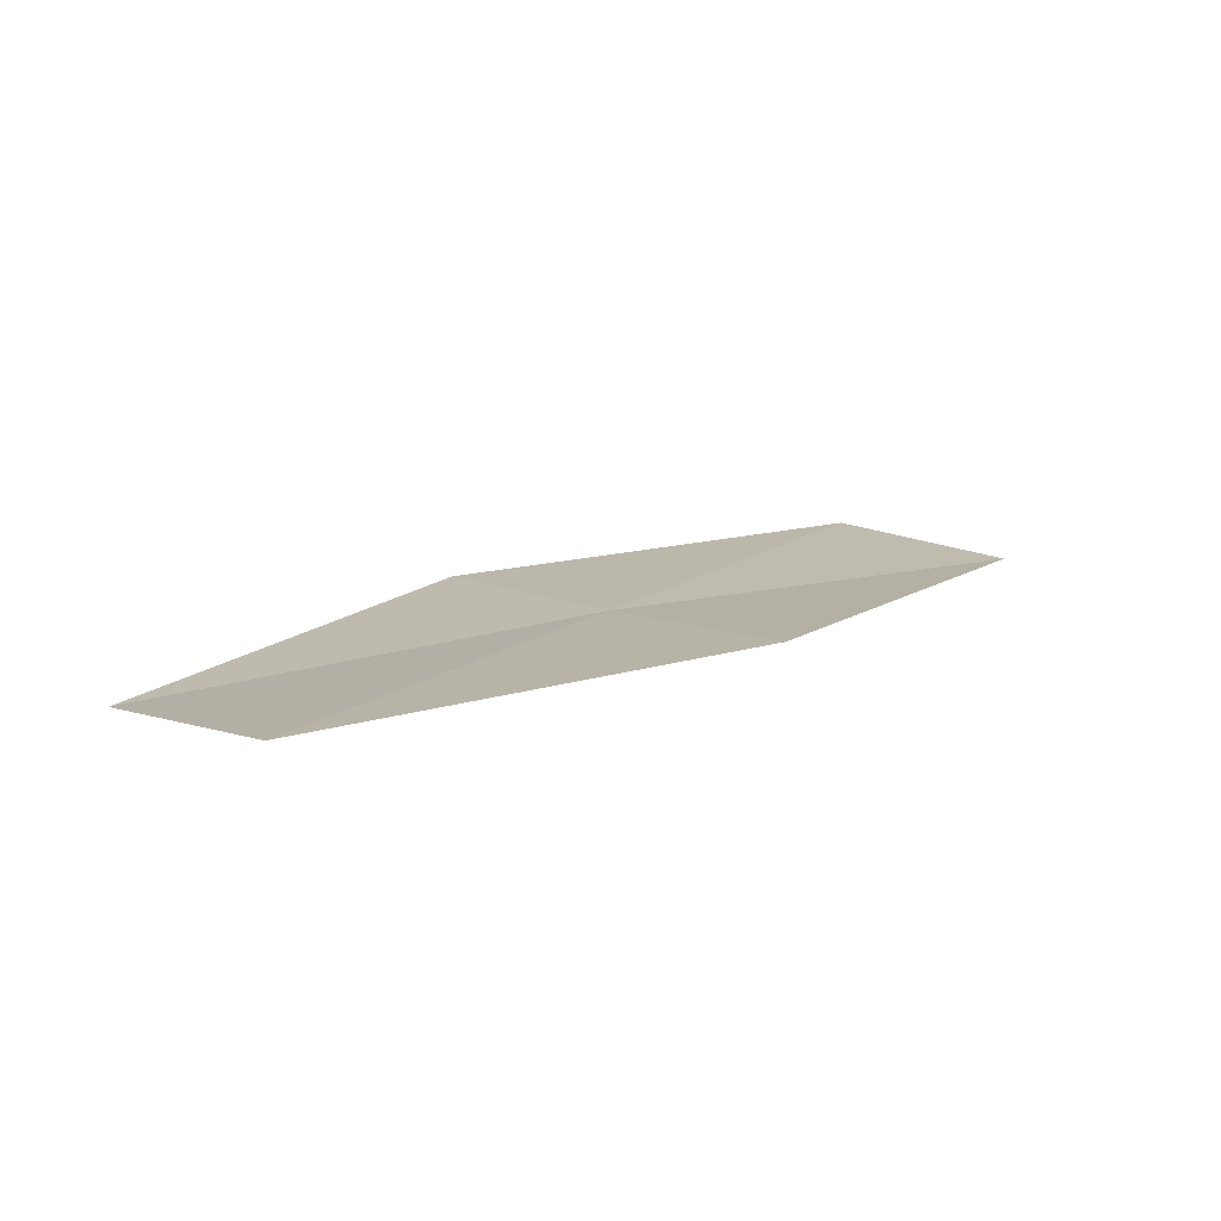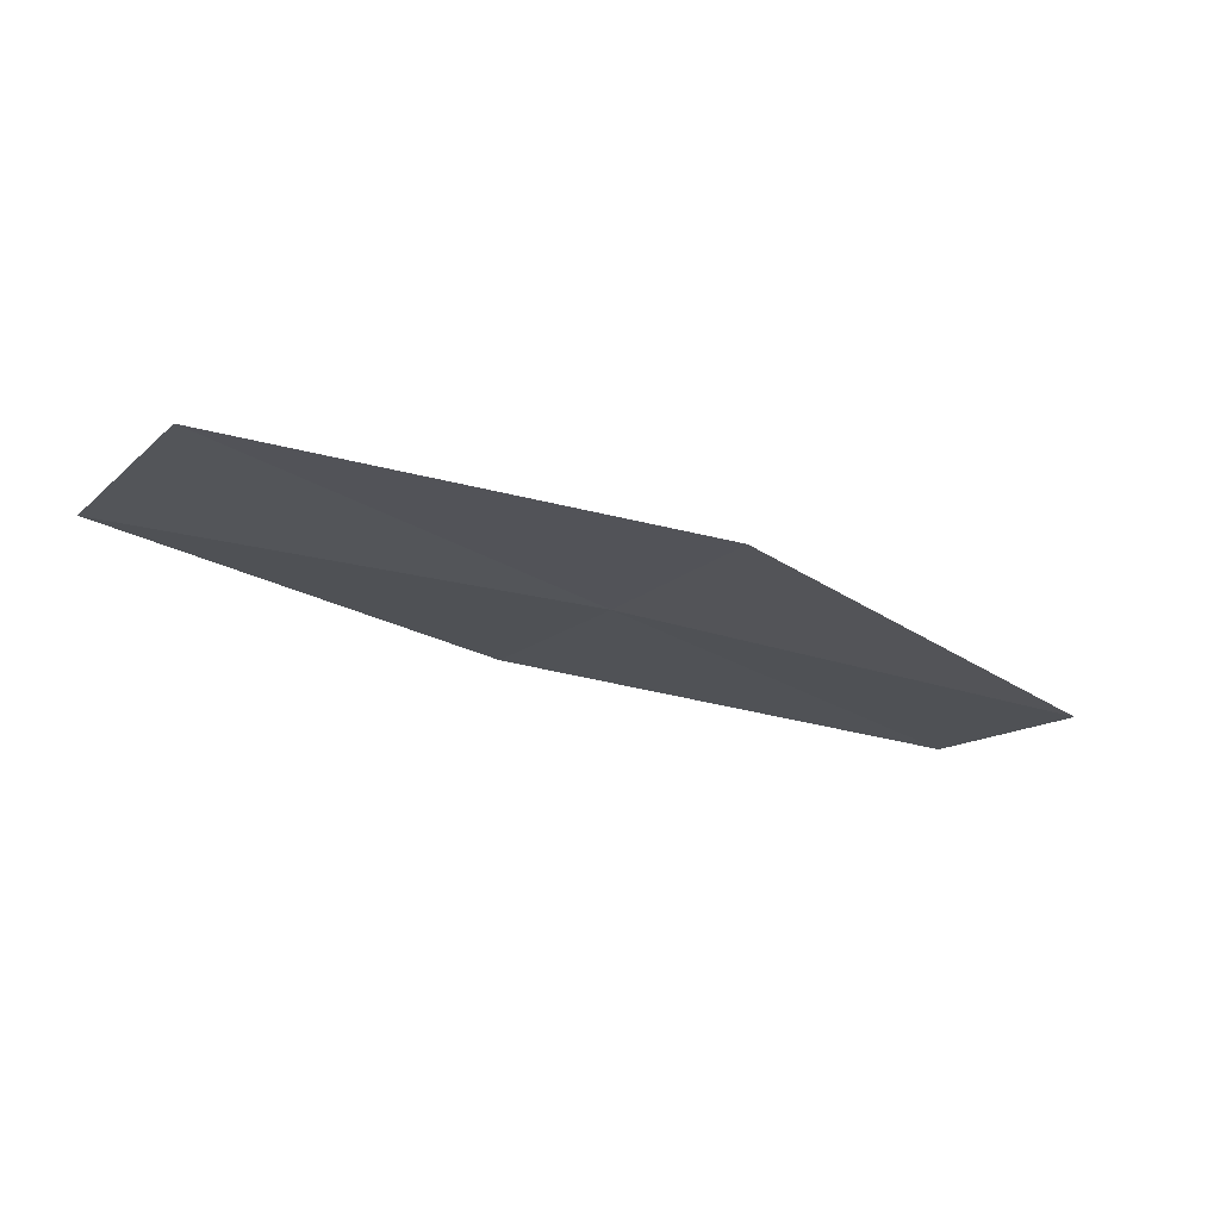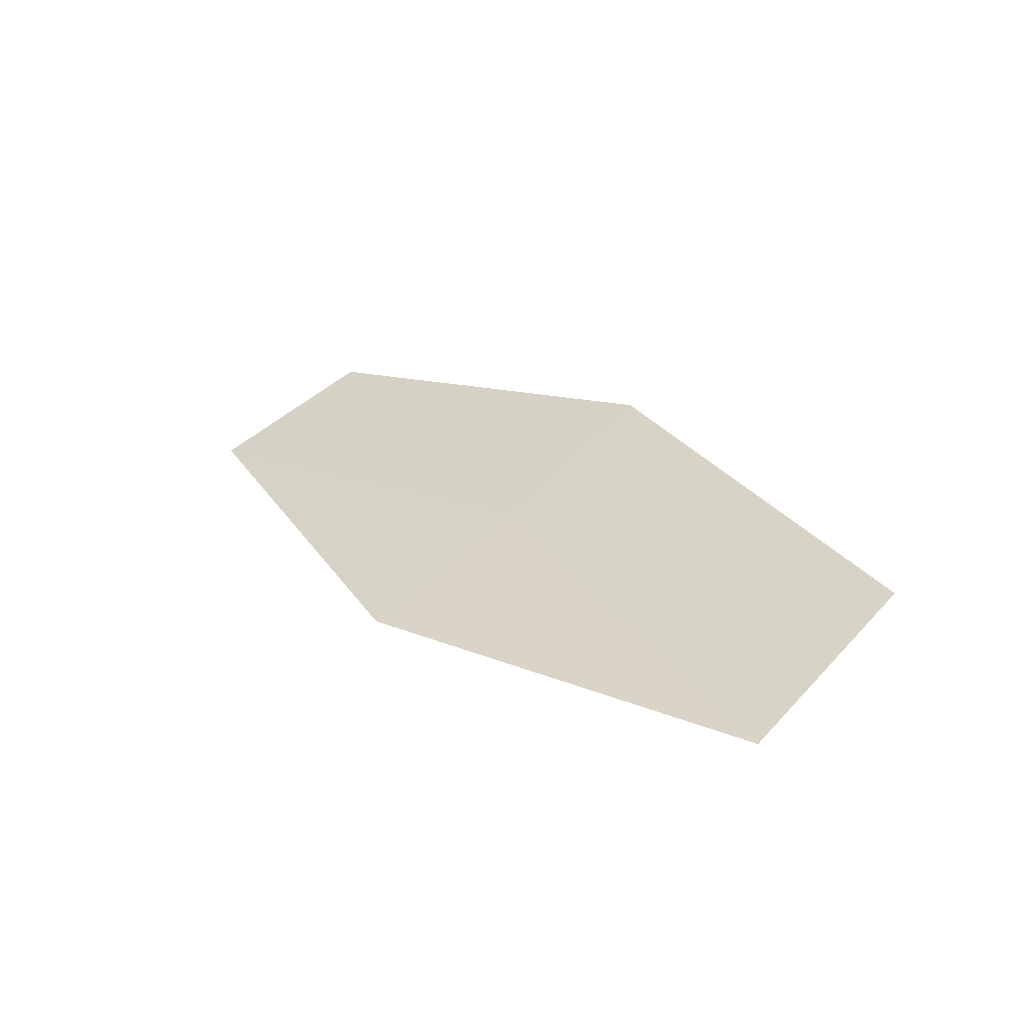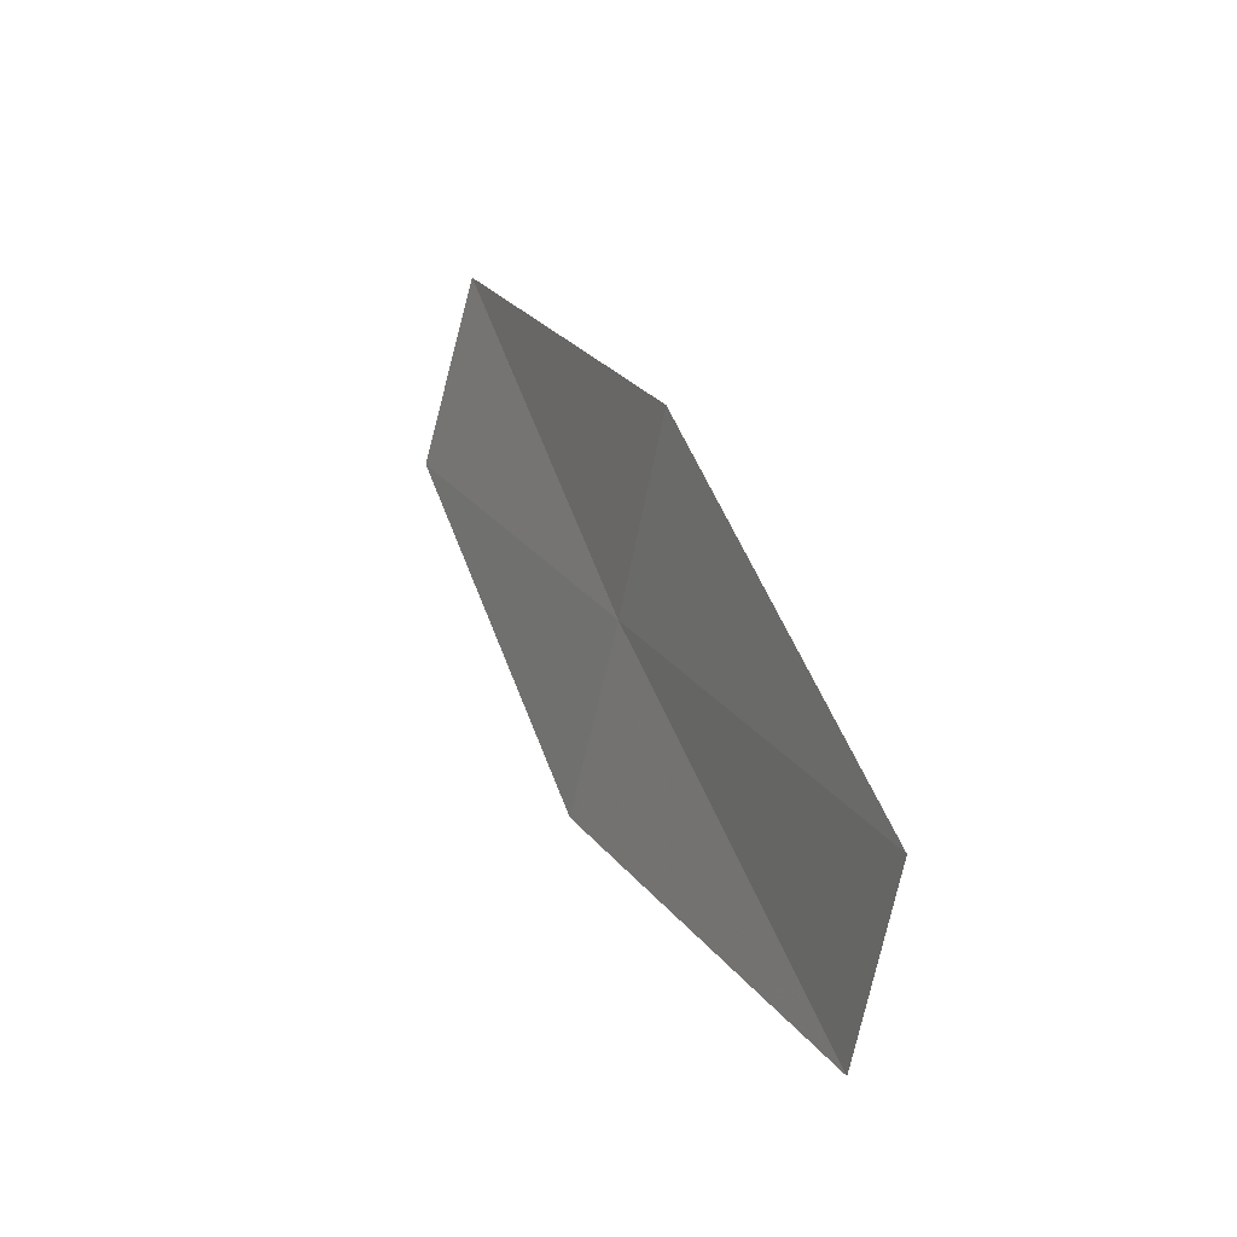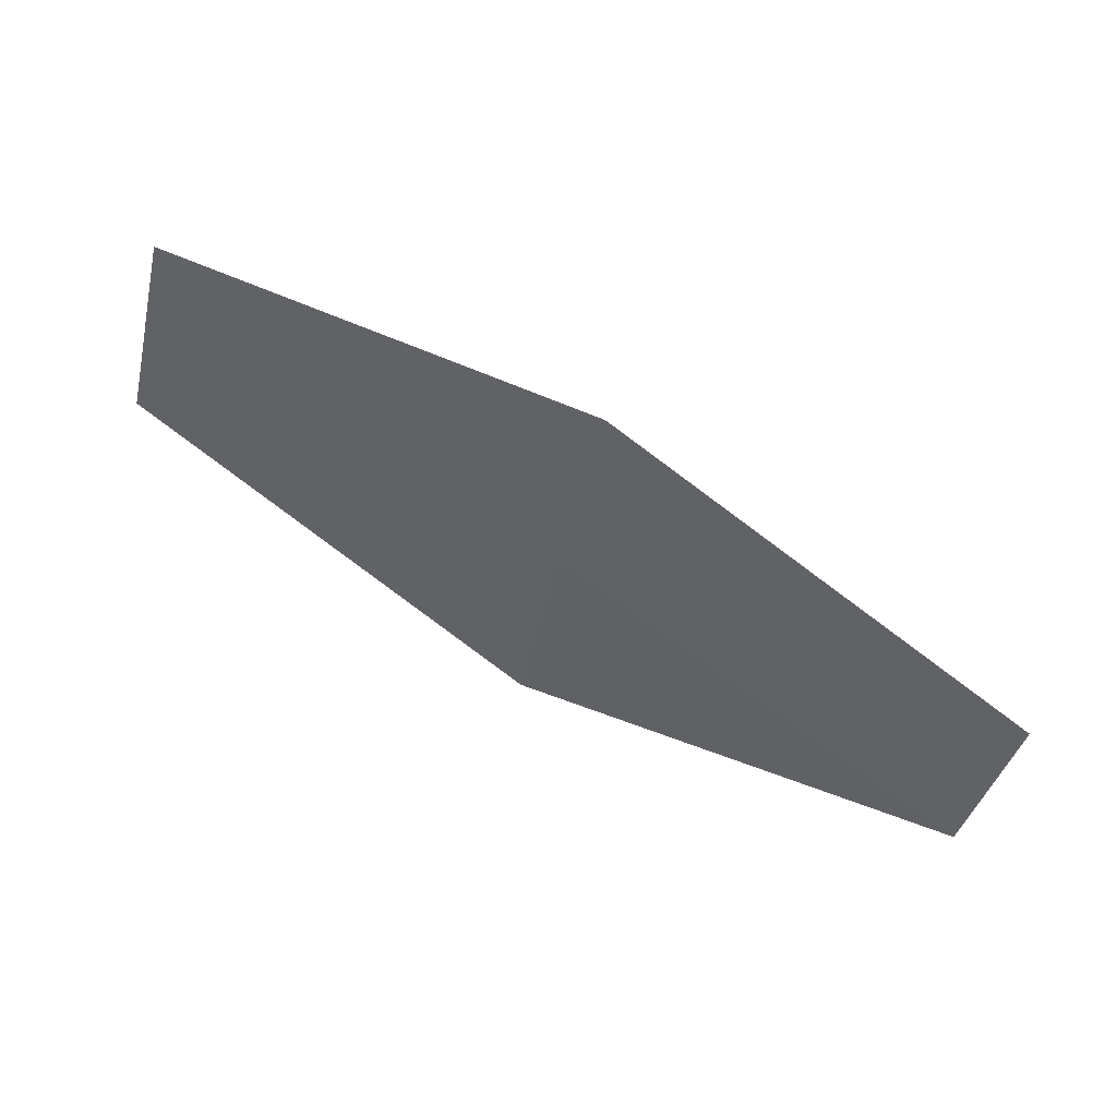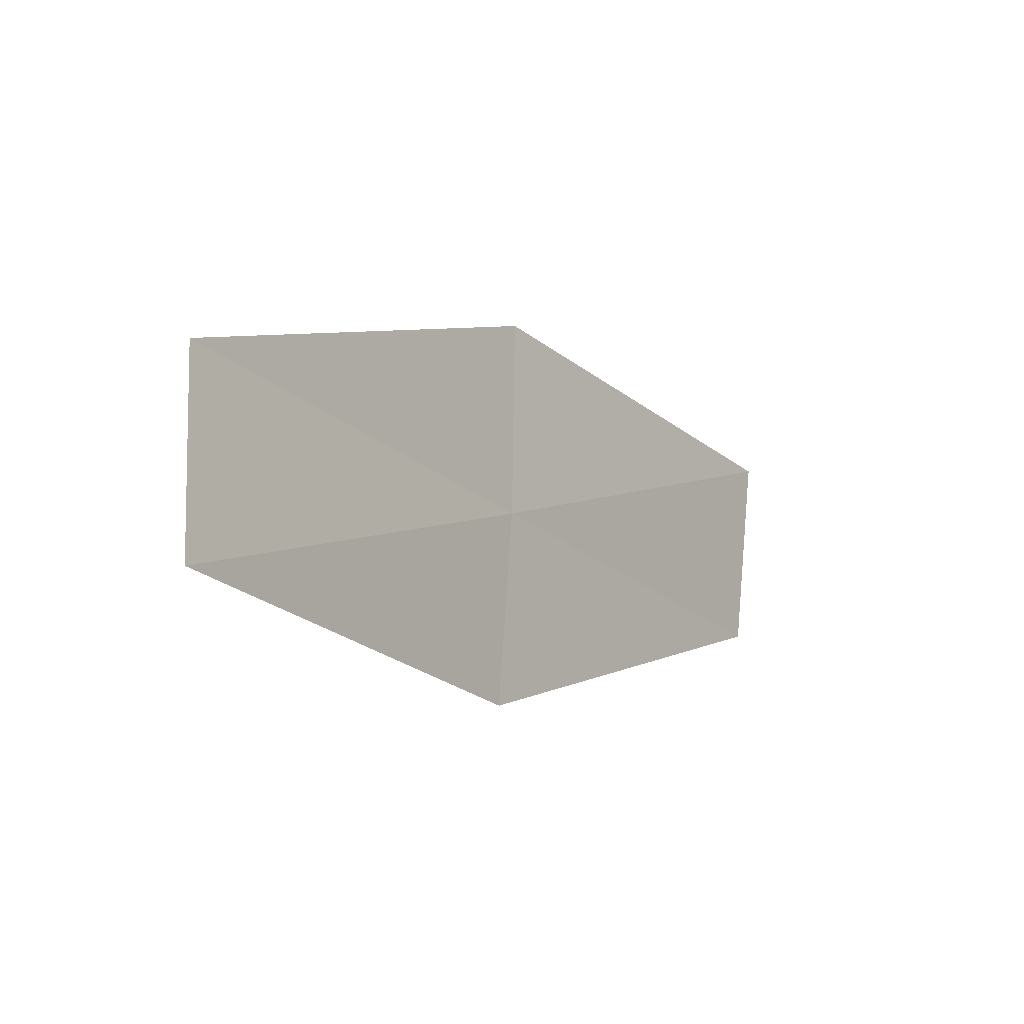
<metadata>
{"format":"obj","ext":"obj","renderer":"f3d","projection":"perspective","resolution":1024,"background":"white","views":[{"elev":-3.8,"azim":-55.8,"up":"+Y"},{"elev":-5.0,"azim":139.5,"up":"+Y"},{"elev":37.9,"azim":38.3,"up":"+Y"},{"elev":22.5,"azim":-100.3,"up":"+Z"},{"elev":55.5,"azim":-140.8,"up":"+Z"},{"elev":-23.7,"azim":-38.6,"up":"+Z"}]}
</metadata>
<code>
v 11 -12.56 18.47
v 16.22 -11.16 18.47
v 16.01 -11.75 20.77
v 10.72 -12.97 20.77
v 5.787 -13.96 18.47
v 11.19 -12.07 16.2
v 6.093 -13.63 16.2
f 1 2 3
f 1 3 4
f 1 4 5
f 1 7 6
f 1 5 7
f 1 6 2

</code>
